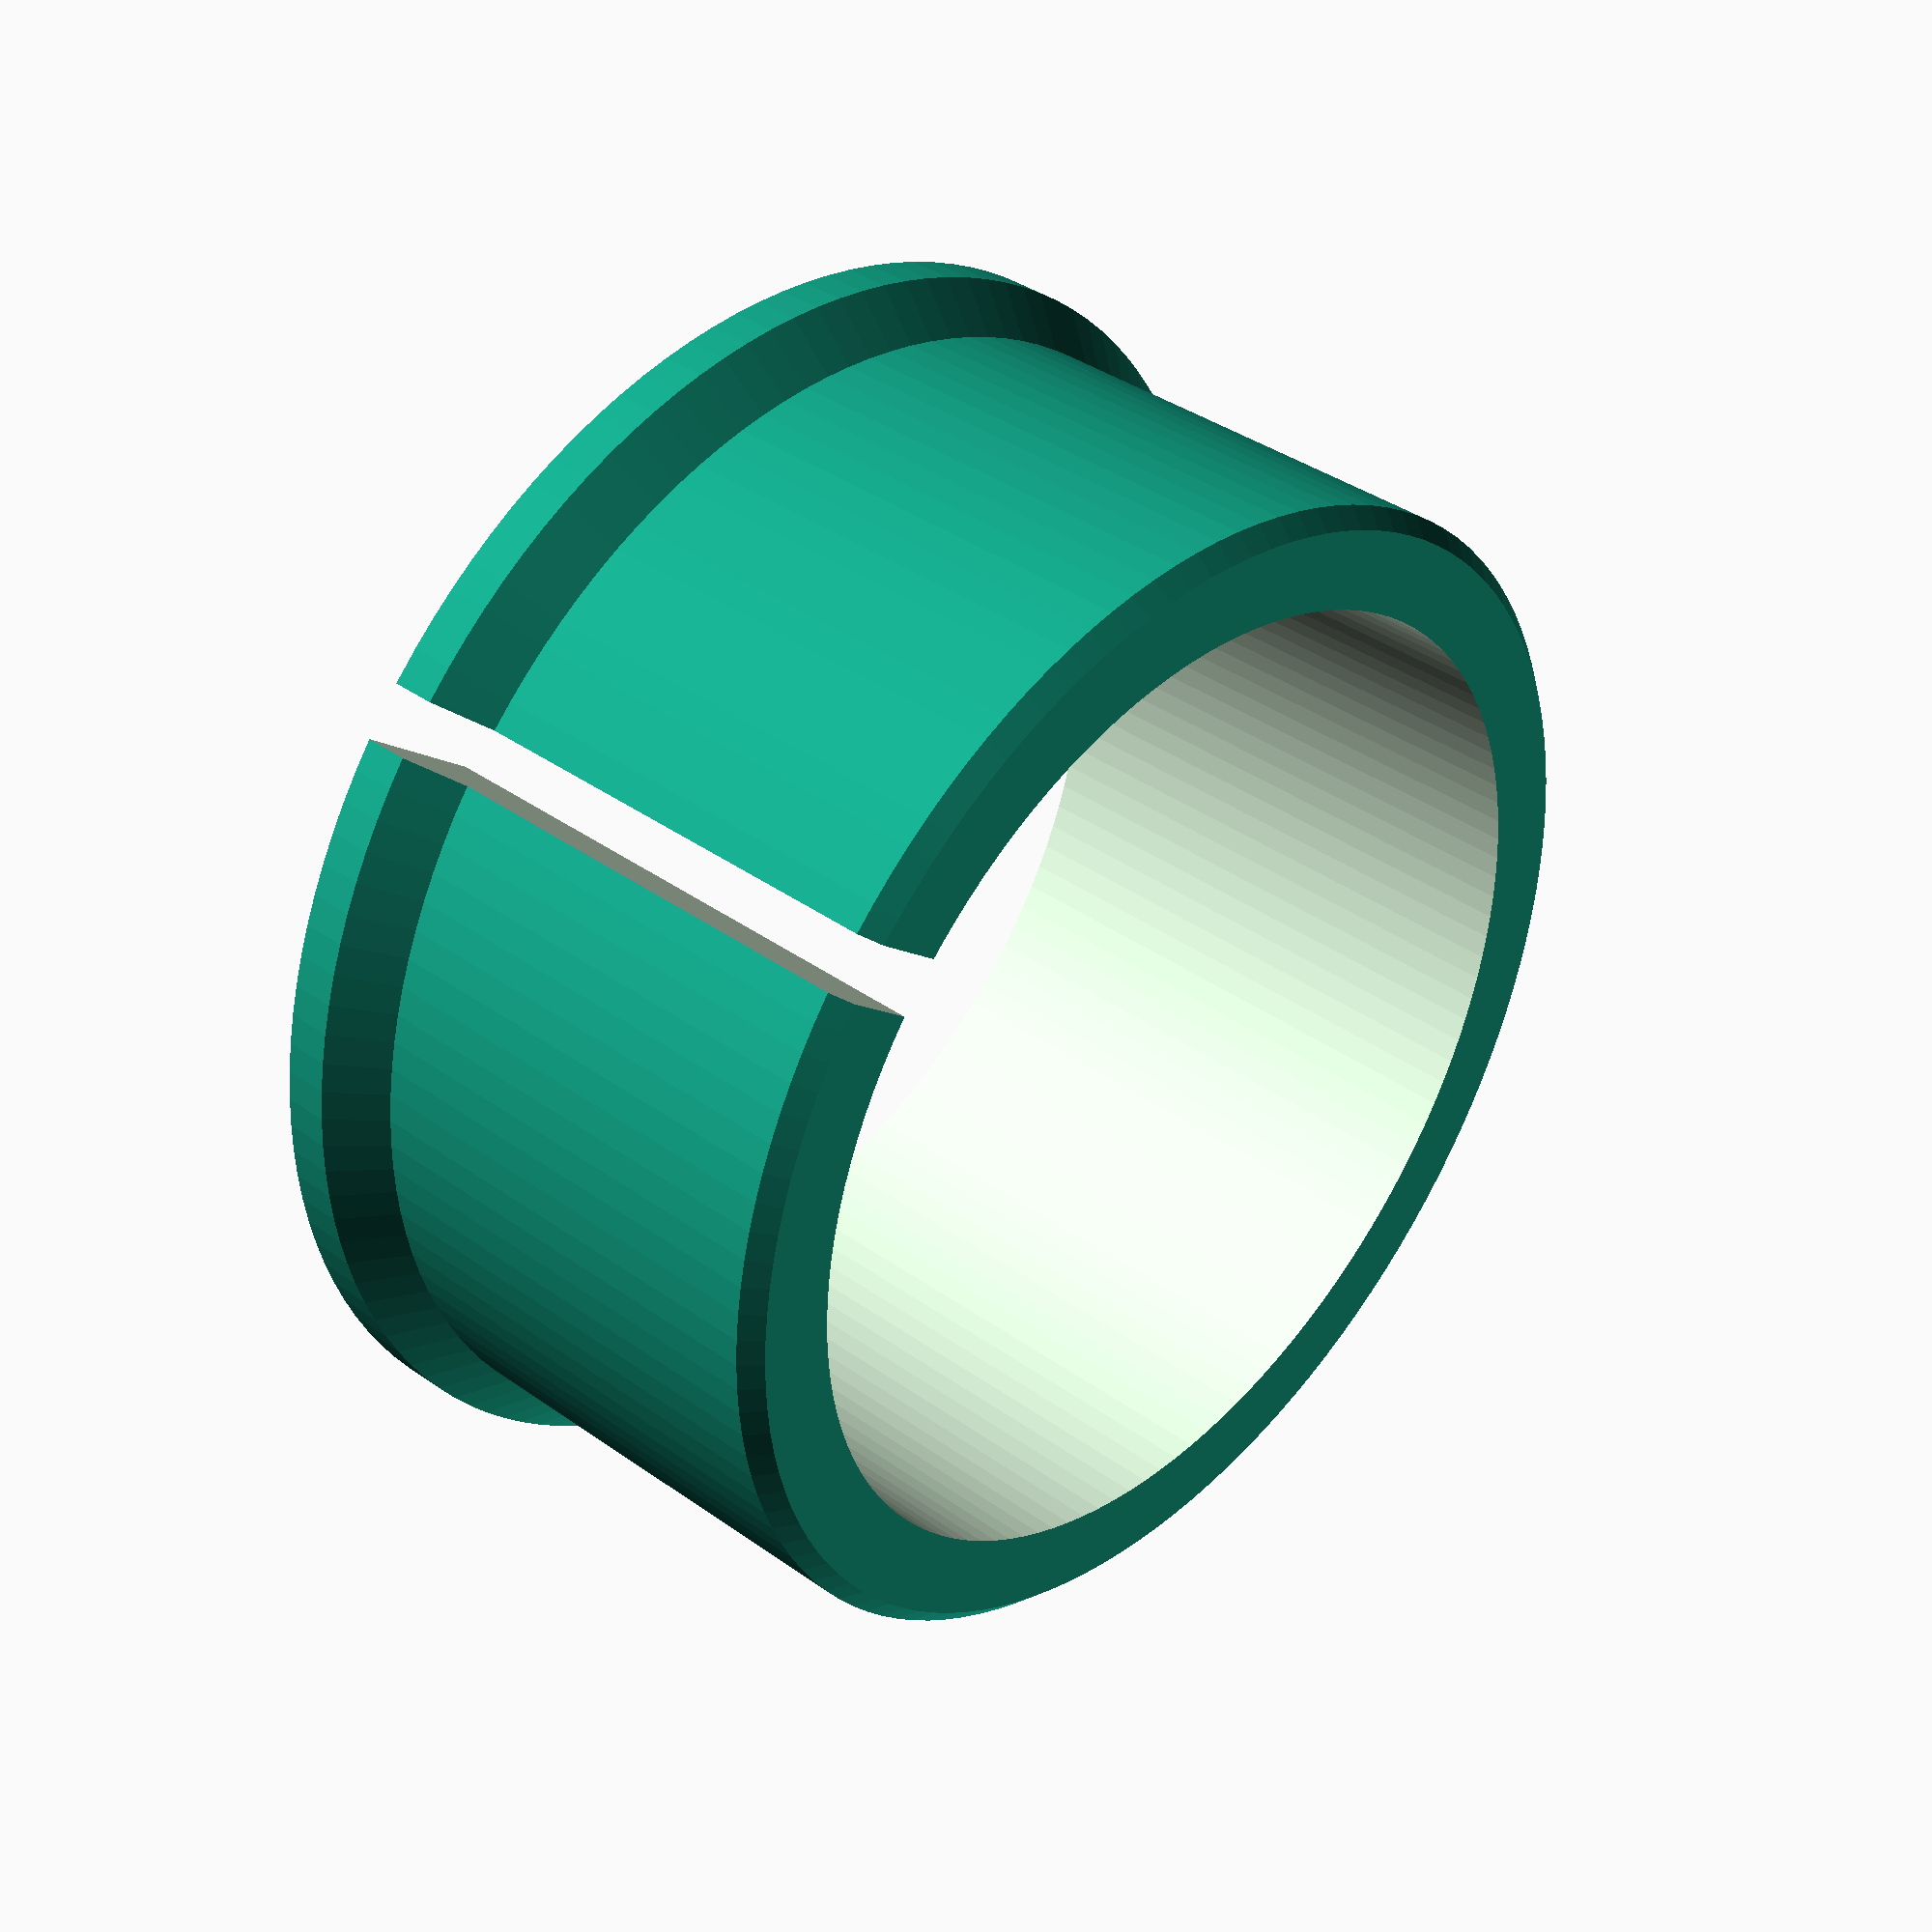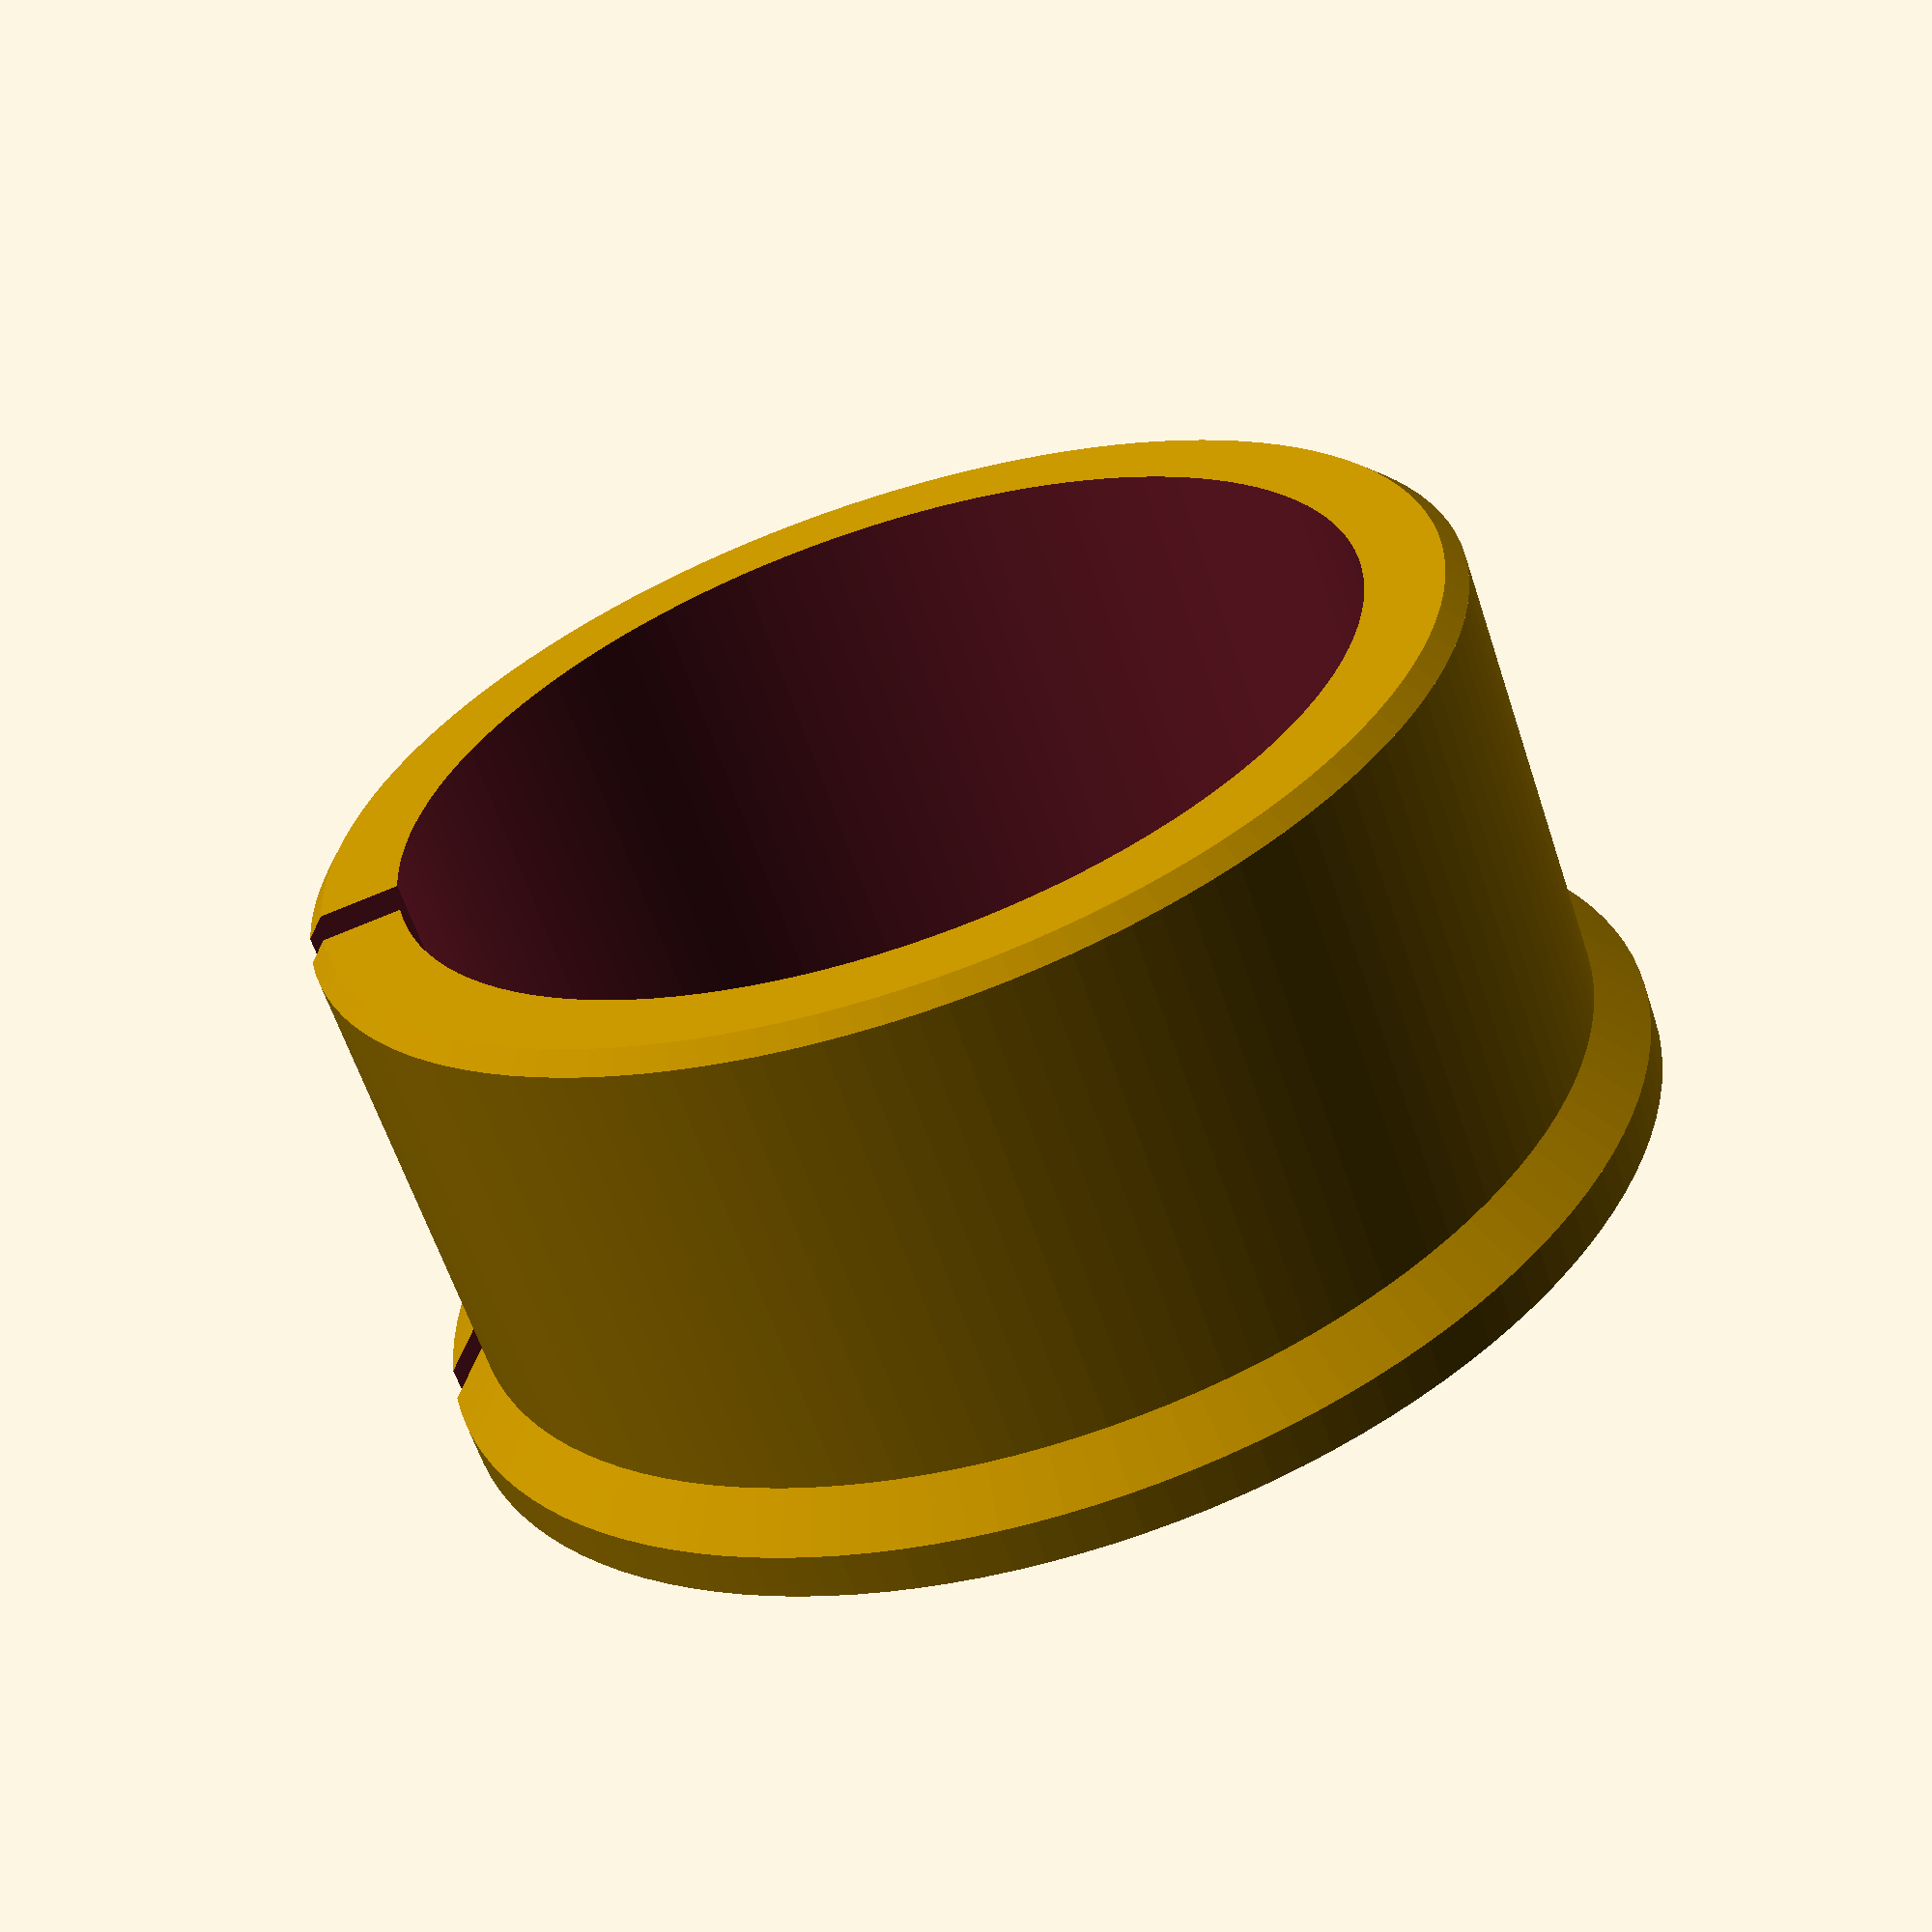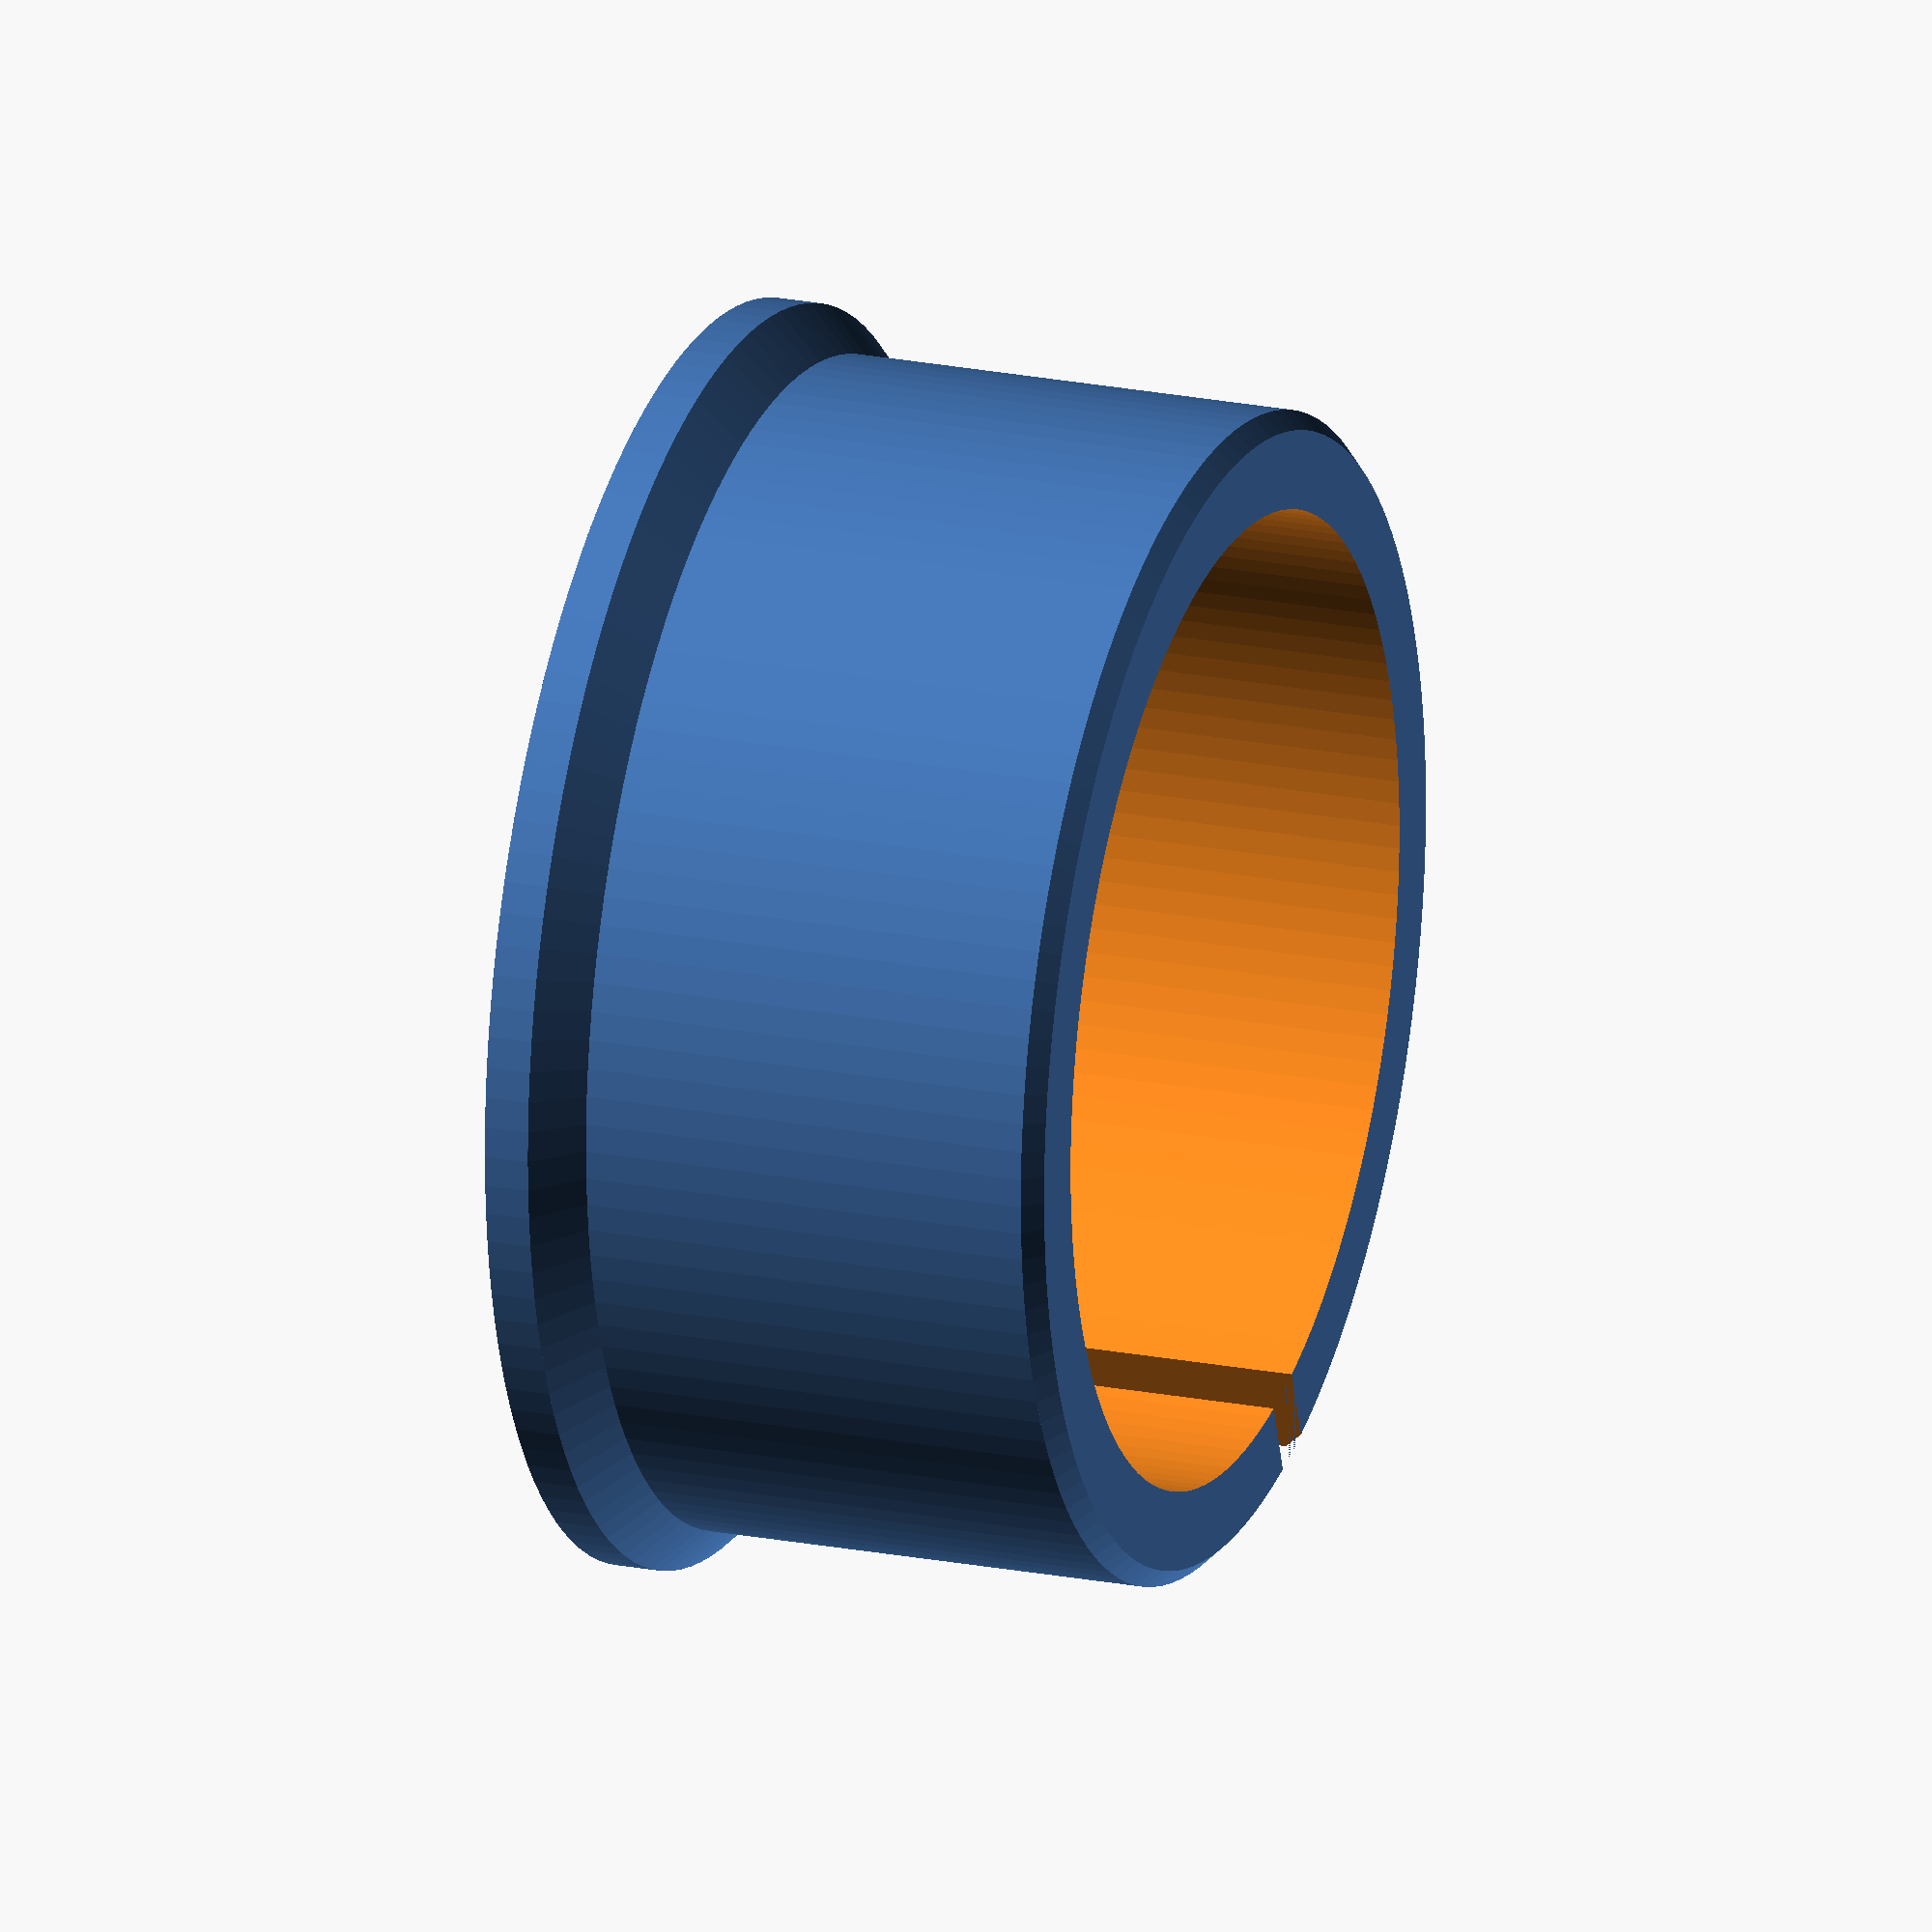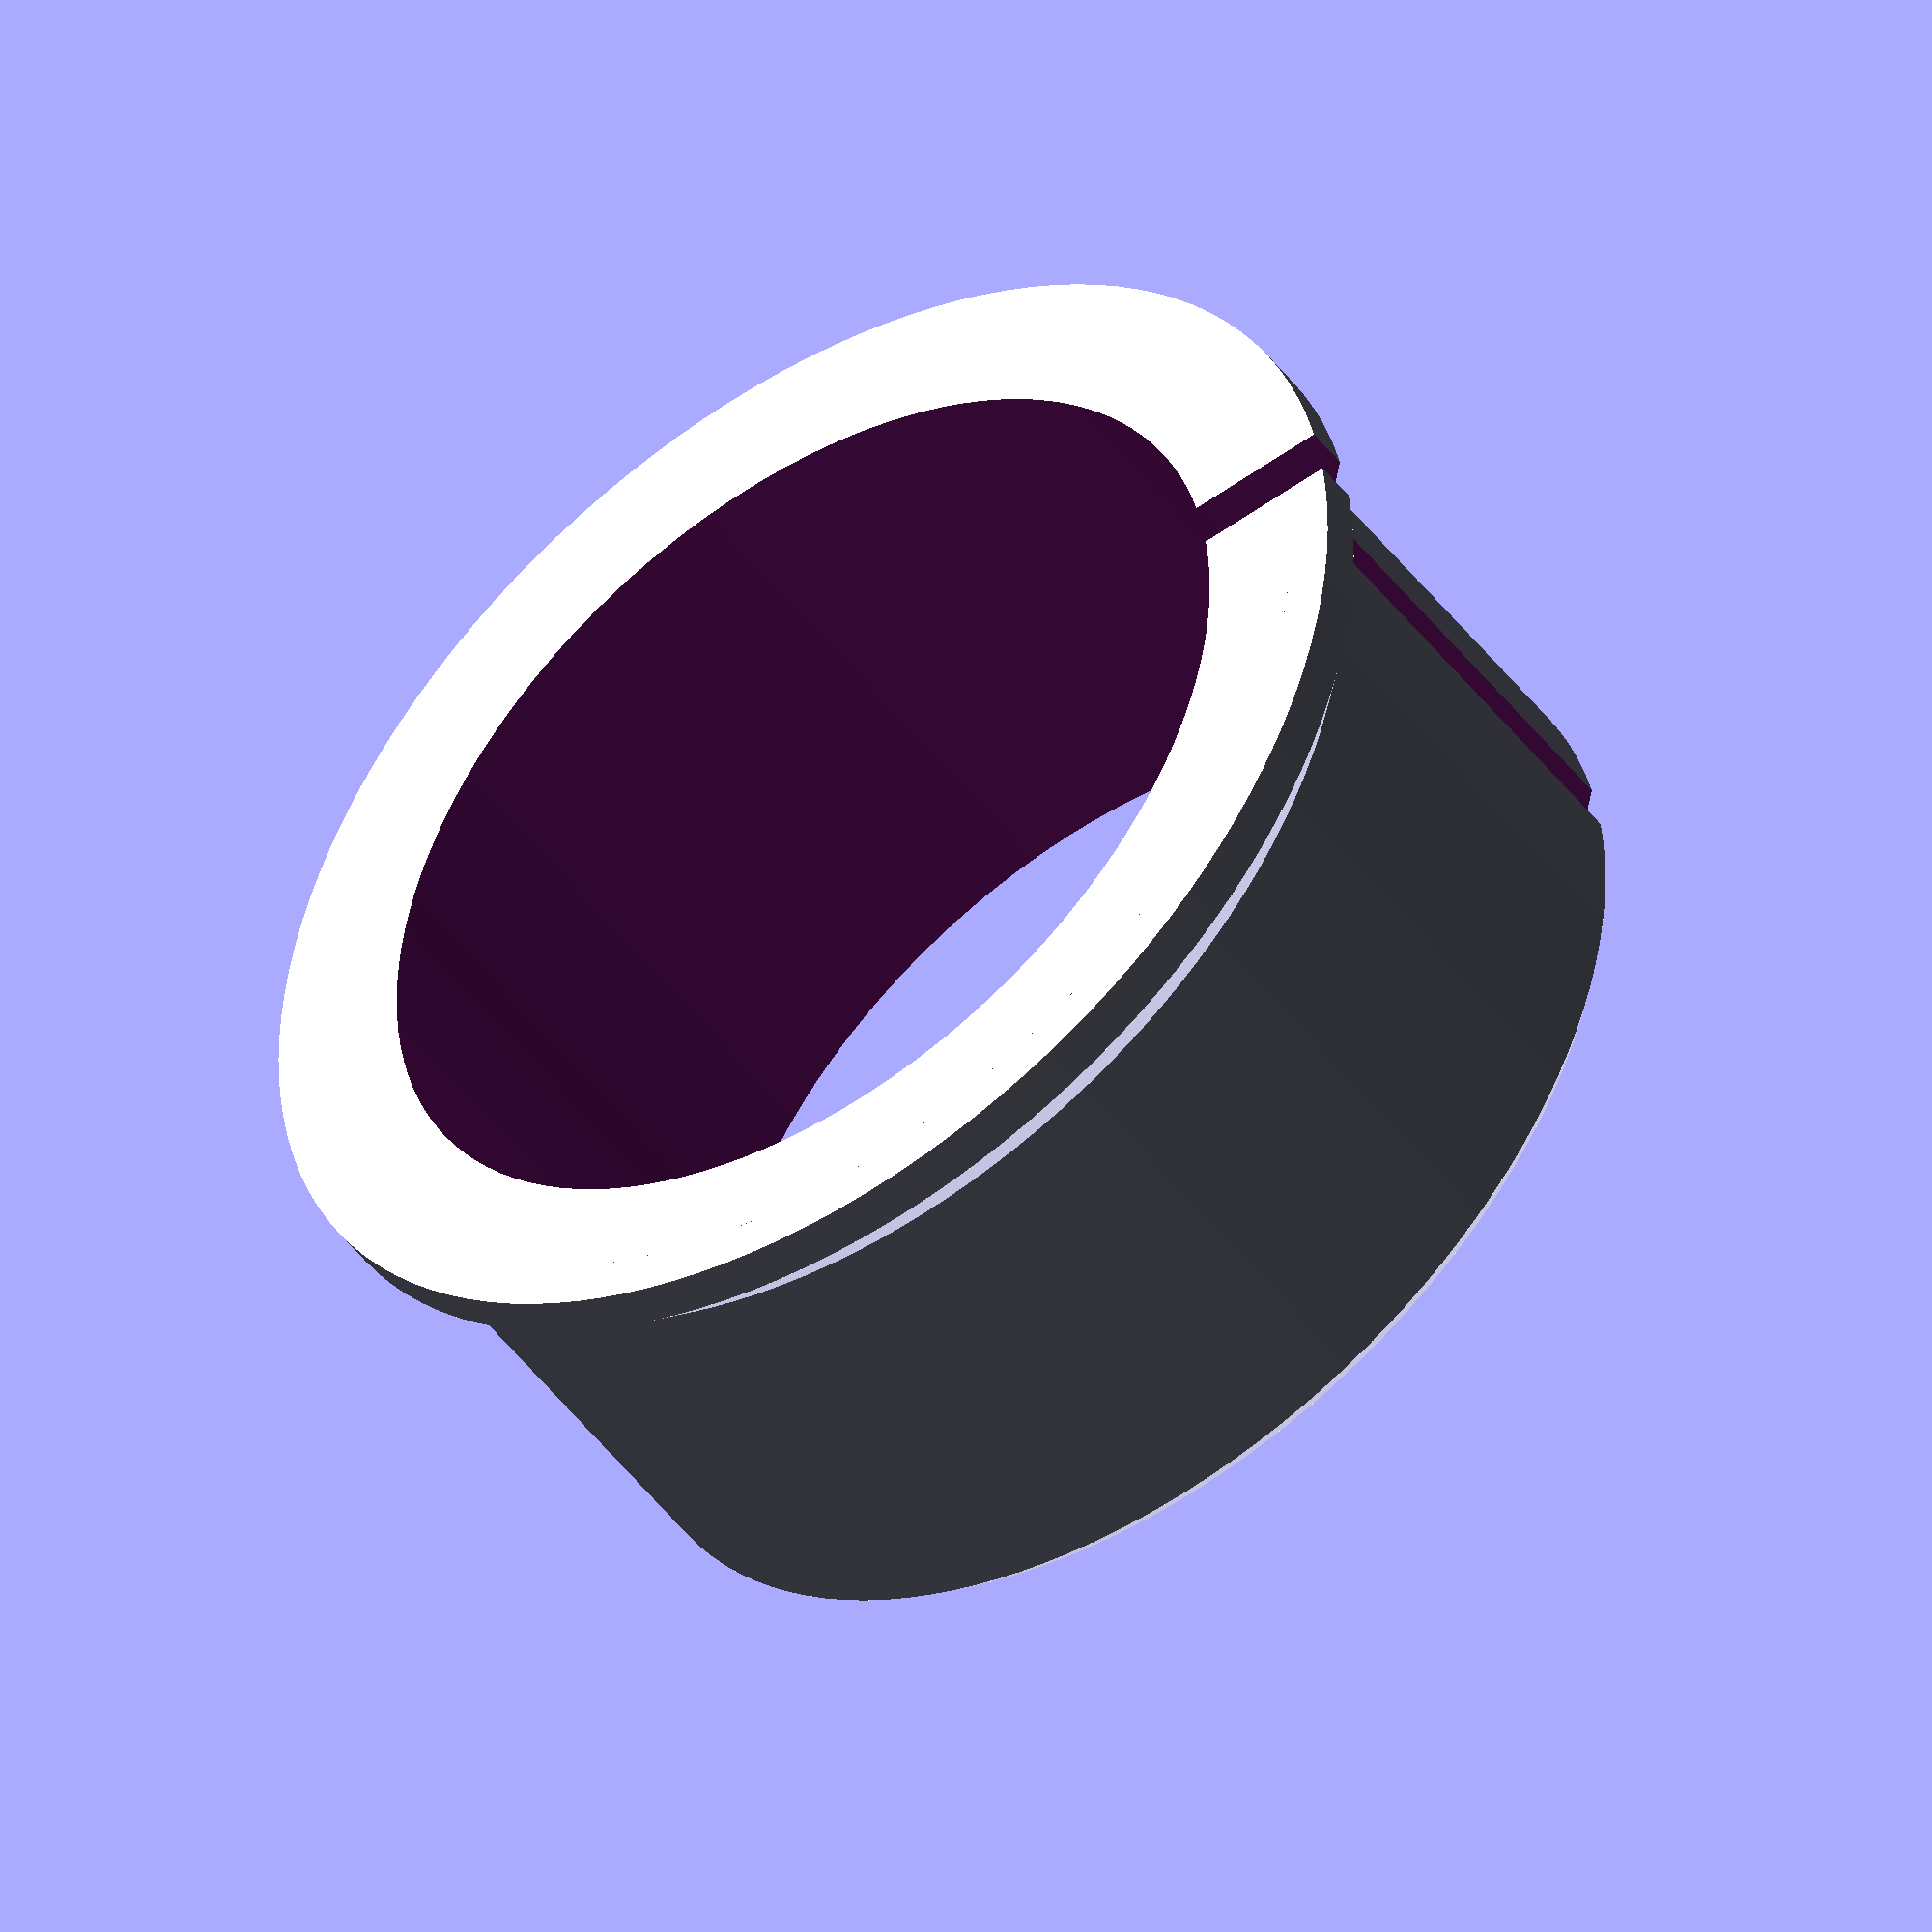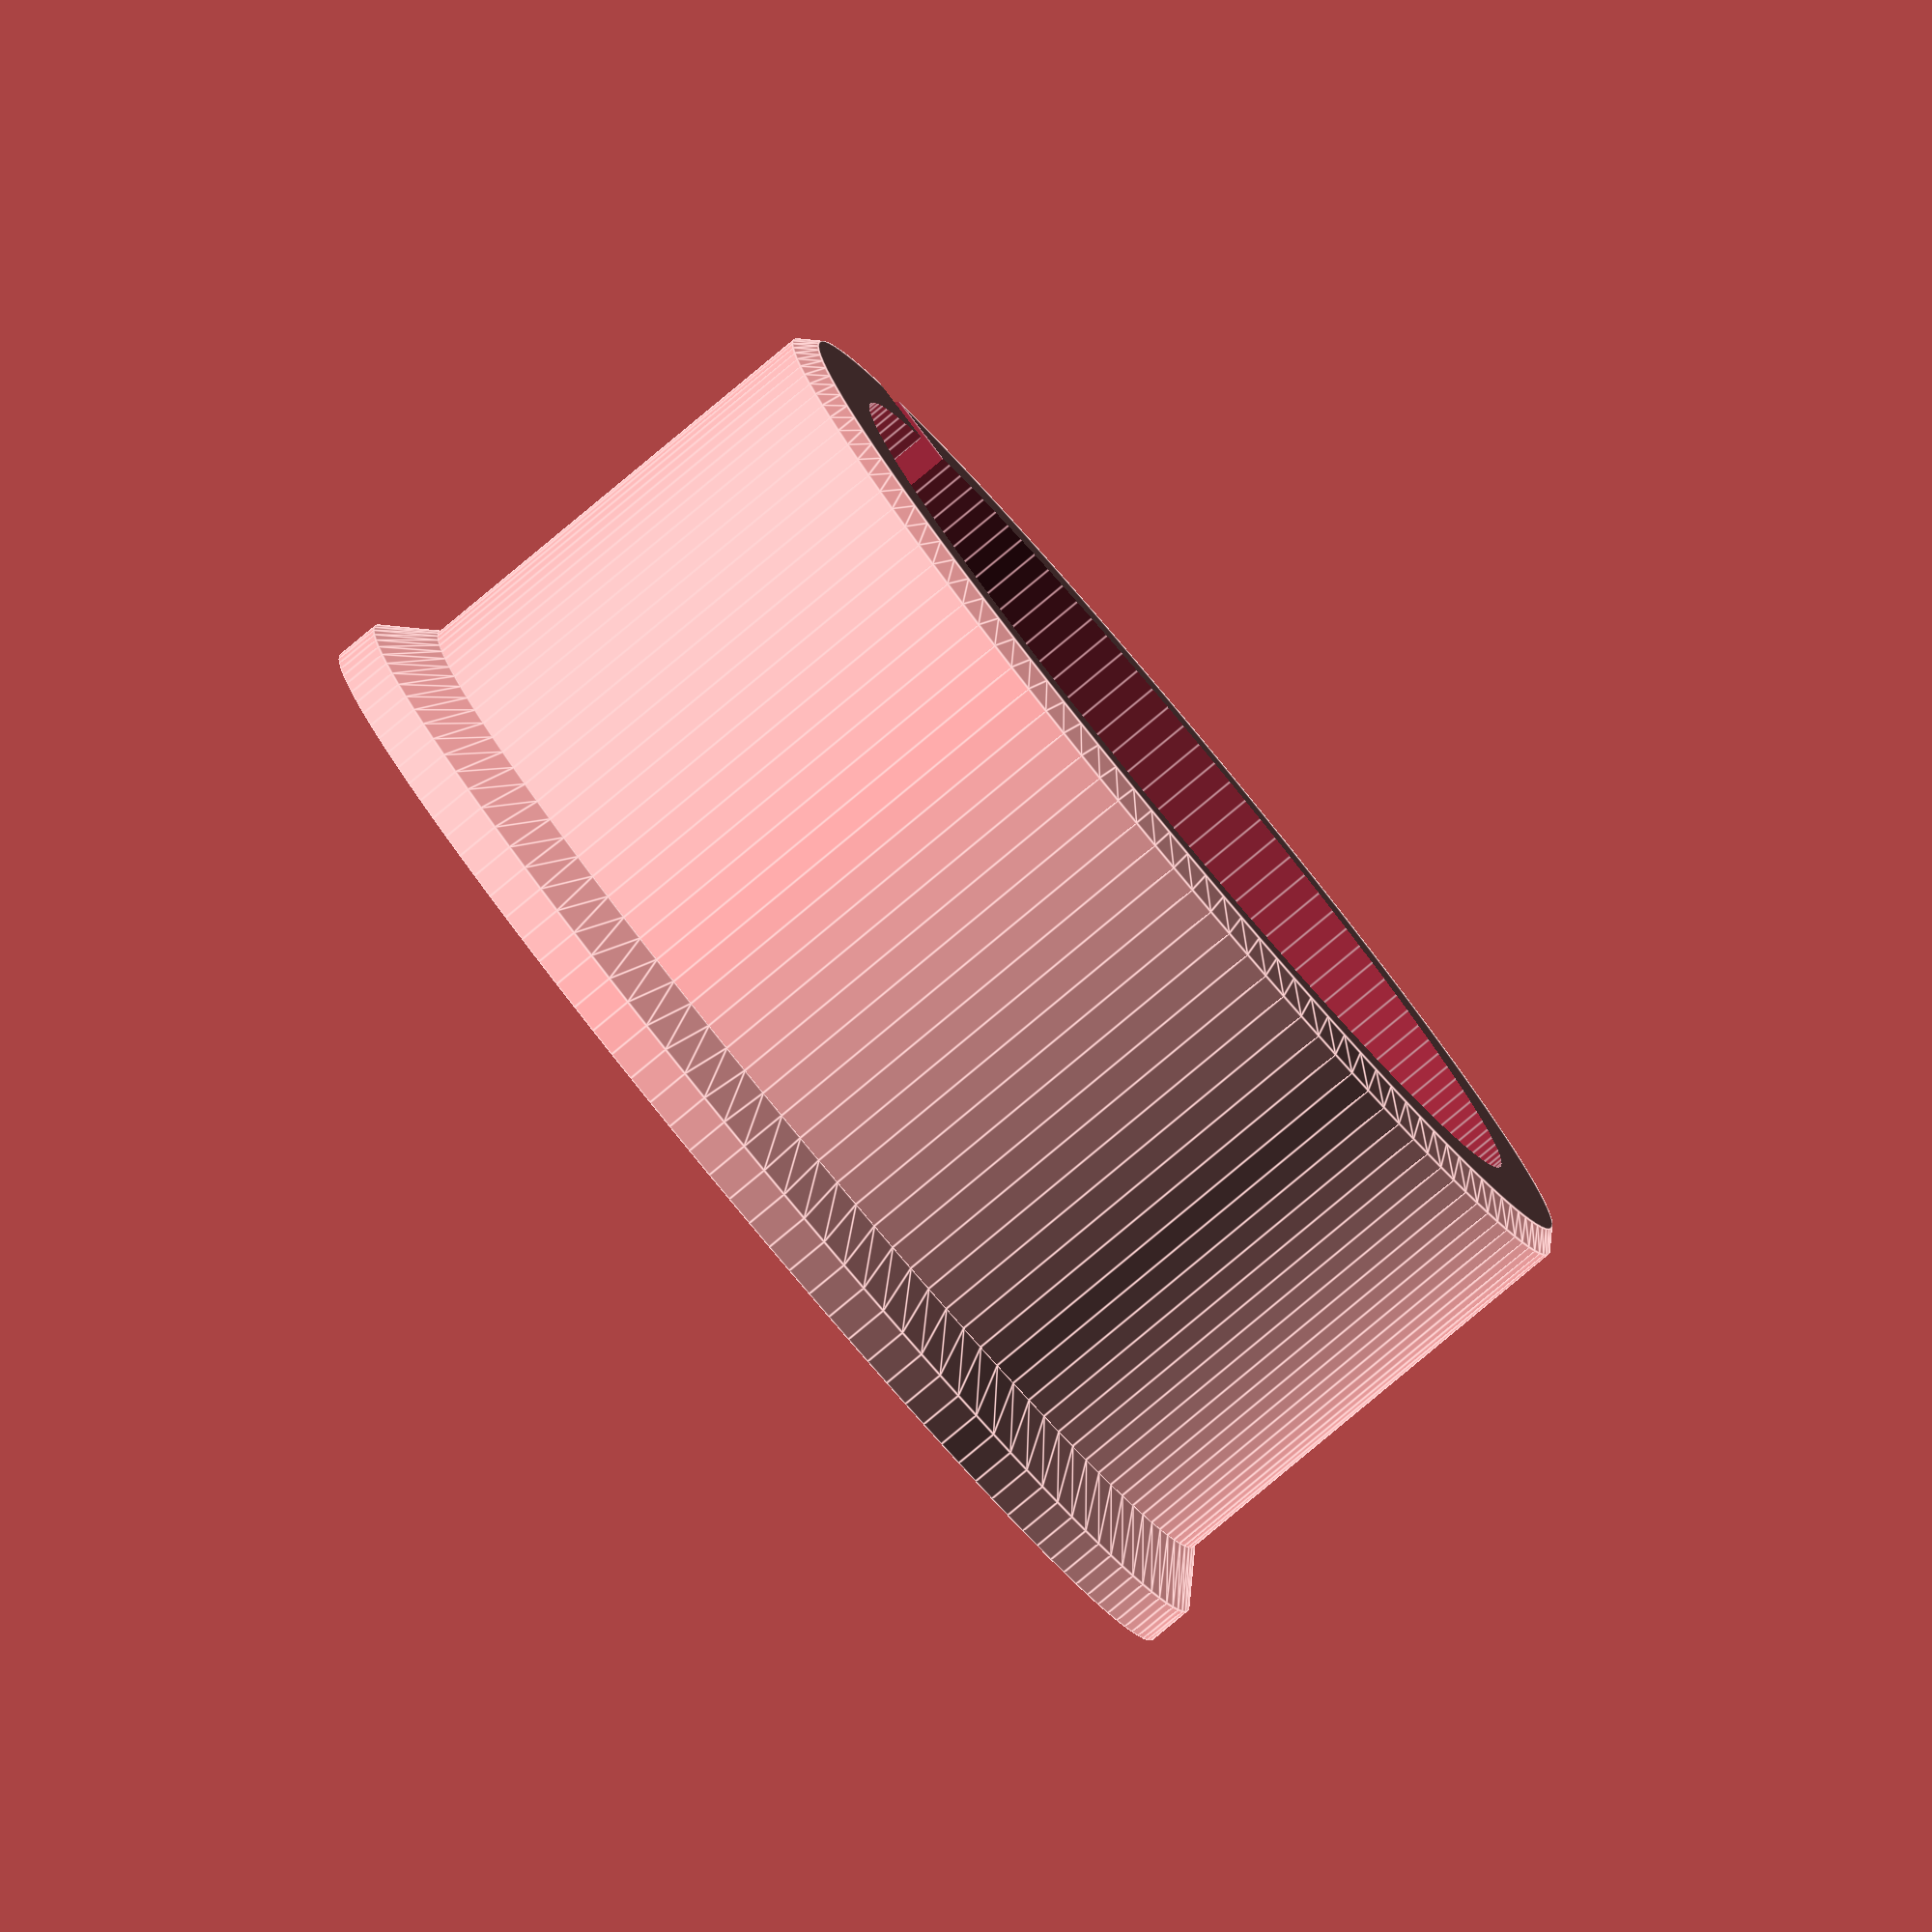
<openscad>
/* 
 * adapter for dremel on cnc3018 52mm diameter z-carriage
 * dremel 398 - spindle ends approx. 28mm below adapter top.
 */

eps1 = 0.001;
eps2 = eps1*2;
$fn = 128;

d1 = 52.0; // outside diameter
h1 = 25.0; // total height

h3 = 2.0;  // lip to avoid adapter falling through
d3 = d1 + 2*h3;

d2 = 43.0 + 0.4; // diameter of inner hole
h2 = h1 + h3; // height dremel thread

slot_w = 2.5; 
chamfer = 0.8;

module dremel_cnc3018_adapter() {
    difference() {
        dremel_cnc3018_body();
        dremel_cnc3018_holes();
    }
}

module dremel_cnc3018_body() {

        // 45 degree chamfer at bottom
        cylinder(d1 = d1-2*chamfer, d2 = d1, h = chamfer);
    
        // body
        translate([0, 0, chamfer-eps1])
        cylinder(d = d1, h = h1-chamfer+eps2);
   
        // lip at top to avoid adapter falling through
        translate([0, 0, h1-h3])
        cylinder(d = d3, h = h3);

        translate([0, 0, h1-2*h3])
        cylinder(d1 = d1, d2 = d3, h = h3);

}

module dremel_cnc3018_holes() {

        
        translate([0, 0, -eps1]) {
            // hole for 43mm "eurohals"
            cylinder(d = d2, h = 2 * h2, center = true);
            // slot
            cube([d1, slot_w, h2]);
        }
}

//if(0)
//rotate([0, 180, 0]) // orient for printing
dremel_cnc3018_adapter();

//dremel_cnc3018_body();
//dremel_cnc3018_holes();

// not truncated

</openscad>
<views>
elev=322.9 azim=321.8 roll=132.7 proj=p view=solid
elev=62.0 azim=12.6 roll=198.3 proj=p view=wireframe
elev=158.6 azim=290.2 roll=70.6 proj=o view=solid
elev=47.2 azim=351.9 roll=34.8 proj=o view=solid
elev=83.4 azim=326.6 roll=129.7 proj=o view=edges
</views>
